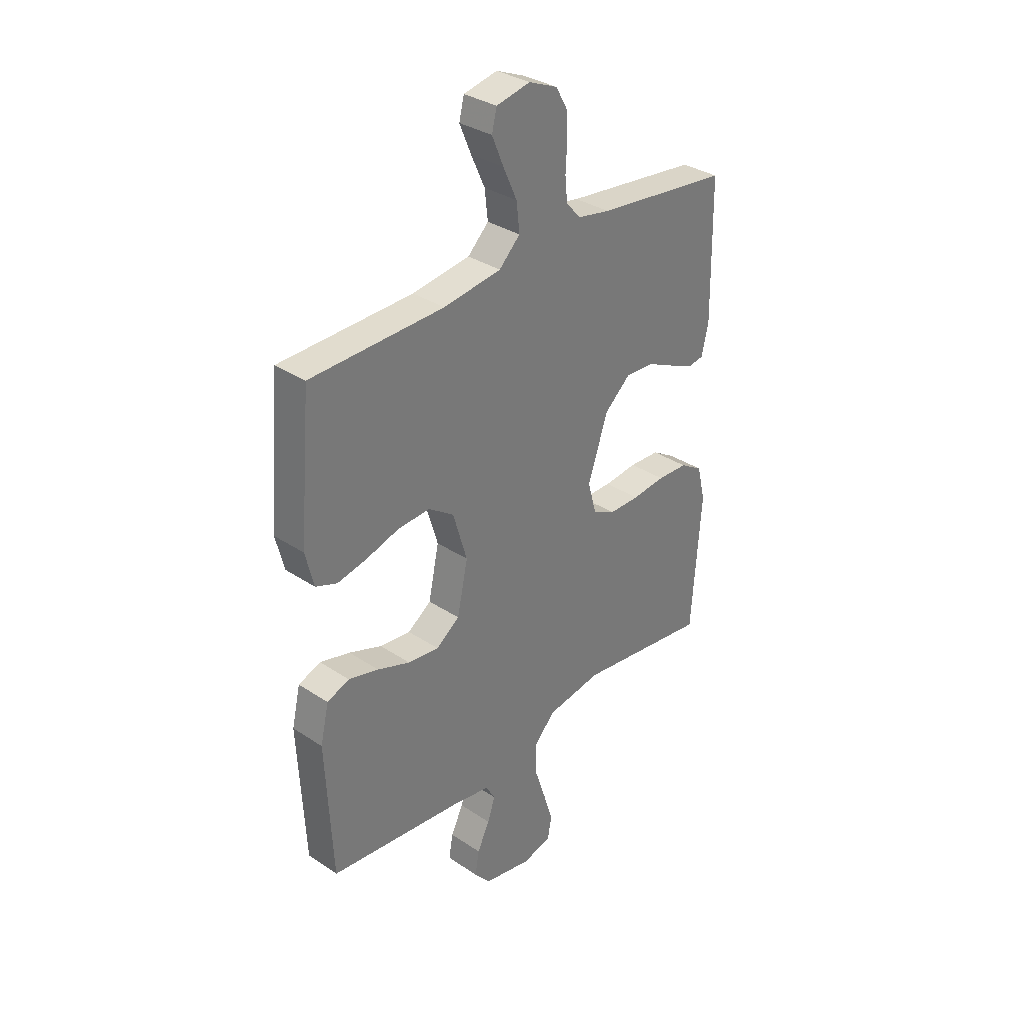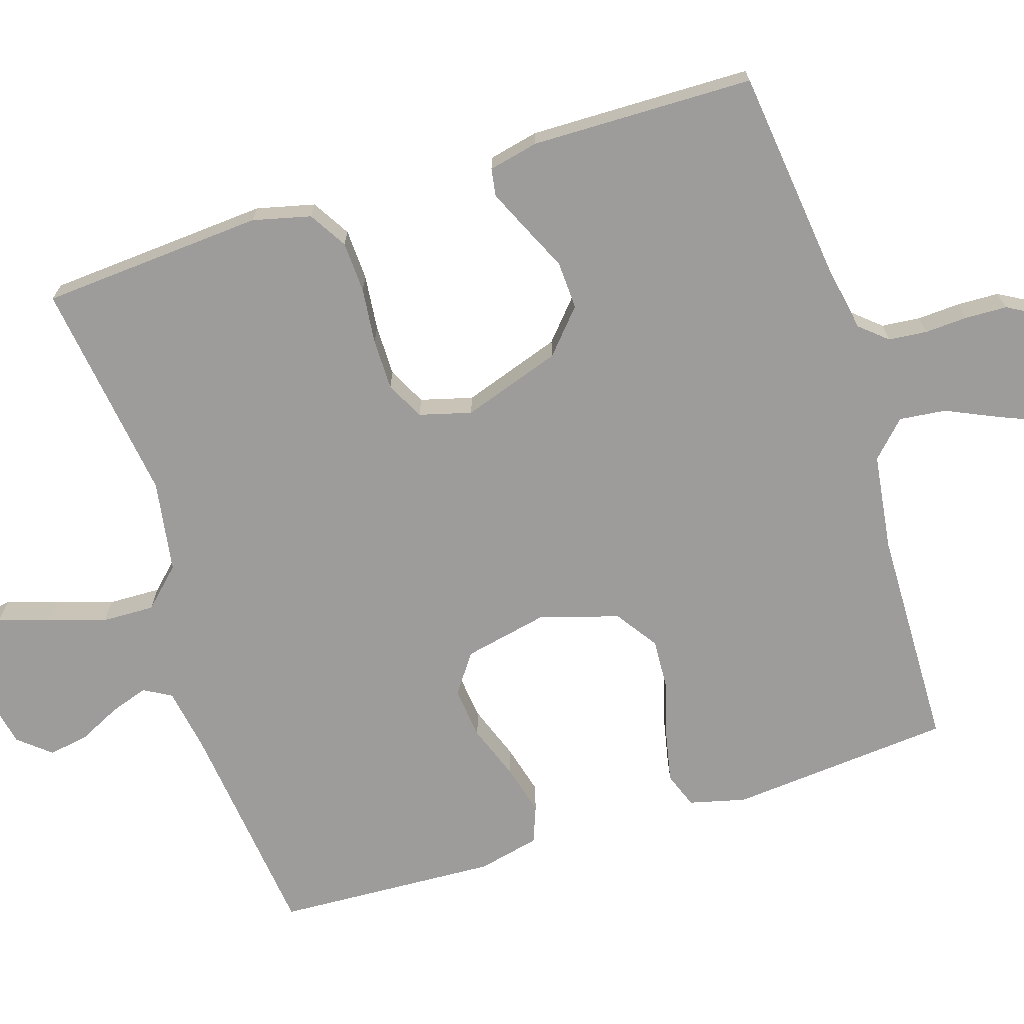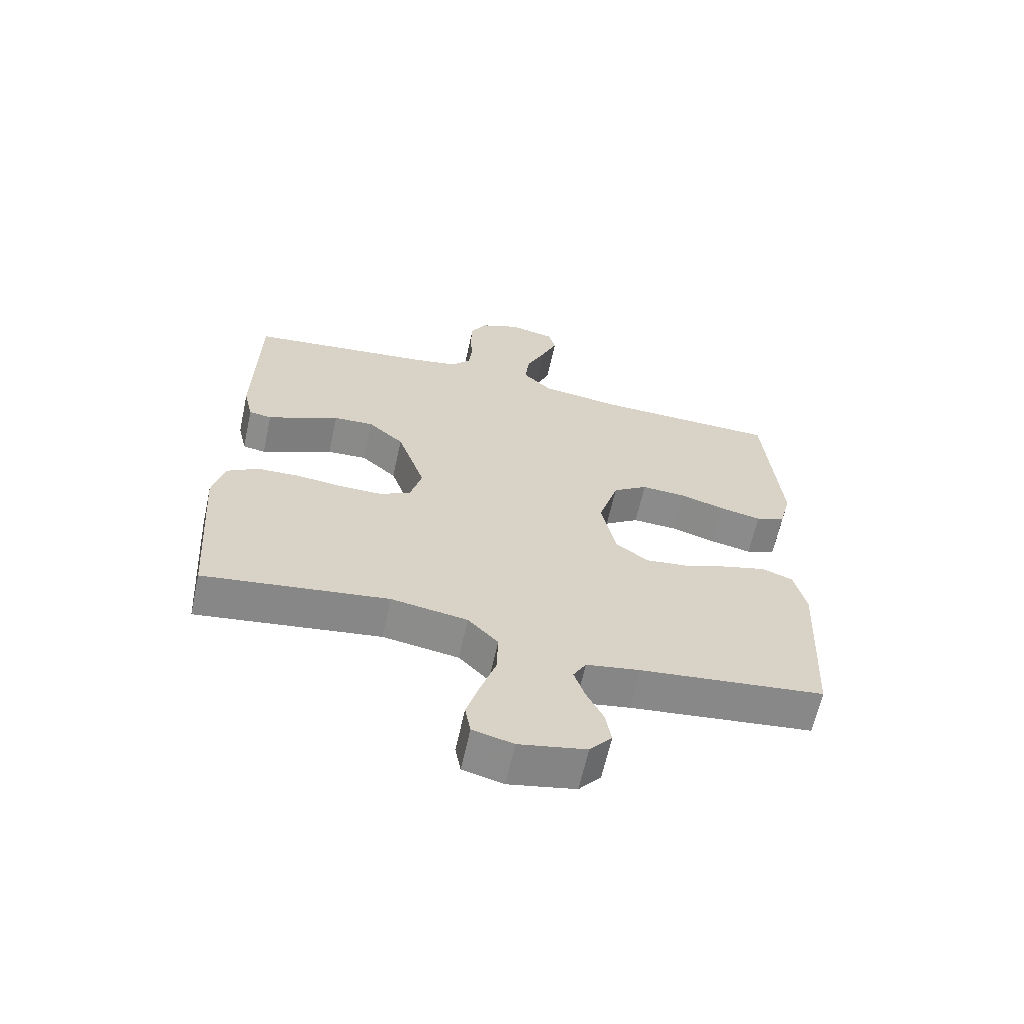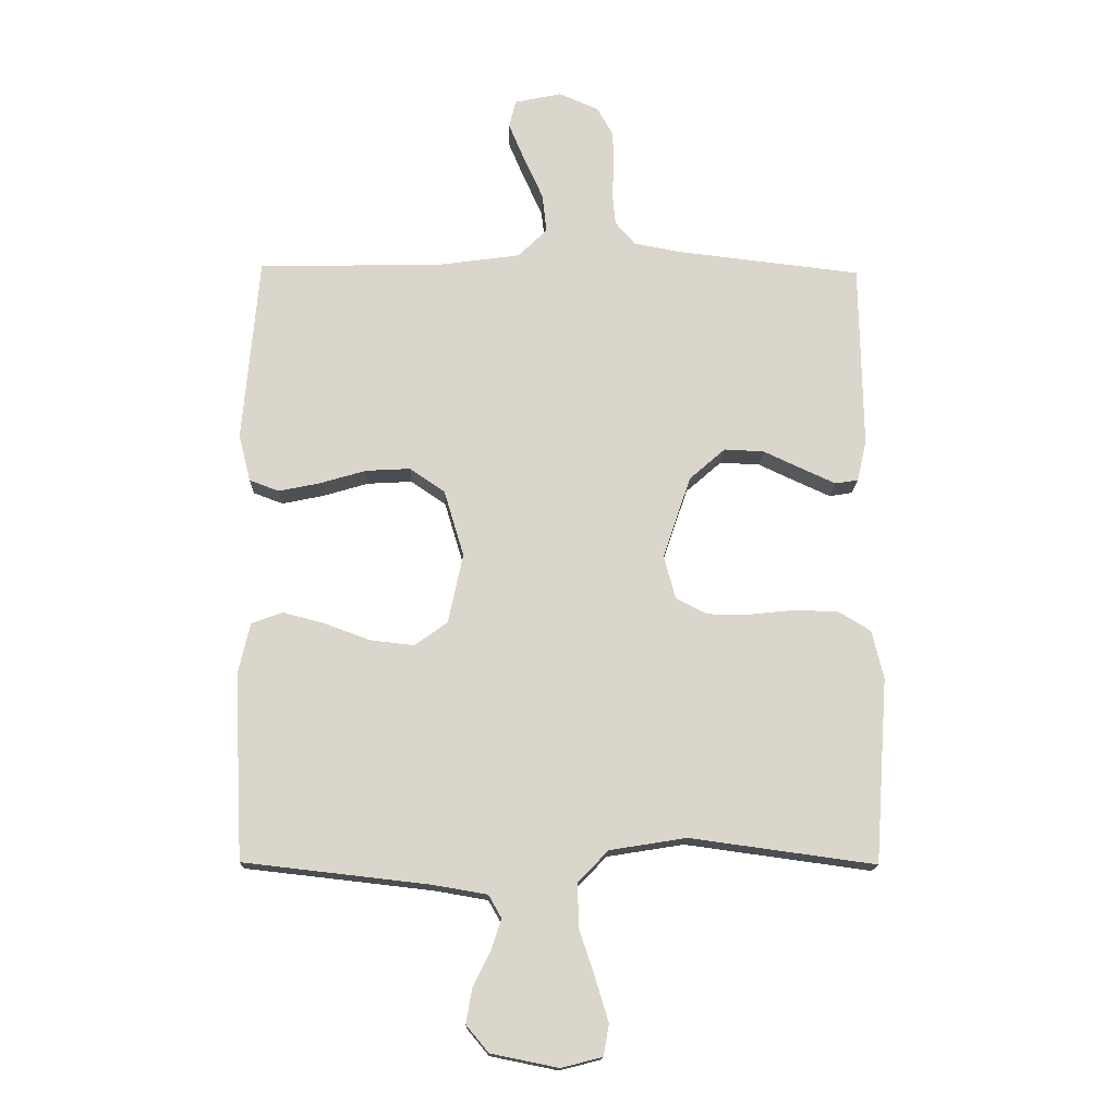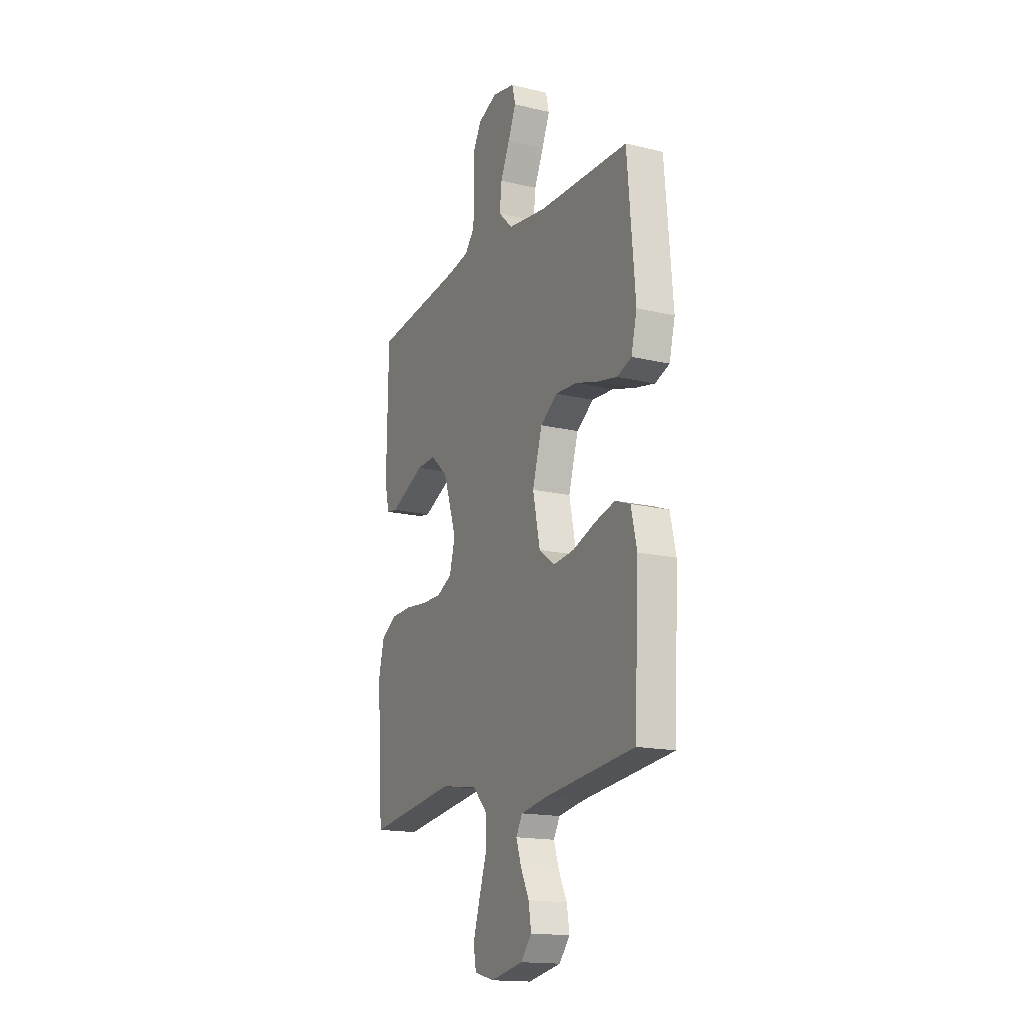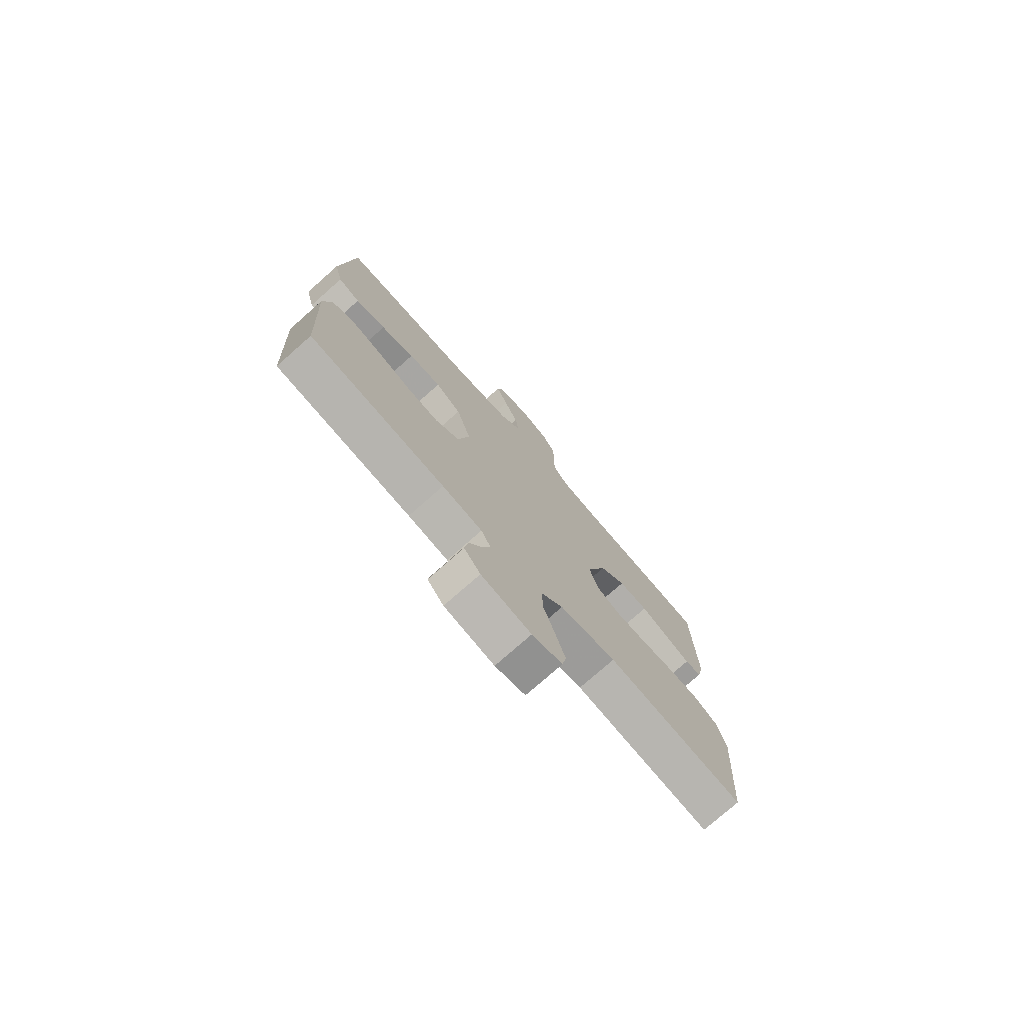
<metadata>
{"format":"obj","ext":"obj","renderer":"f3d","projection":"perspective","resolution":1024,"background":"white","views":[{"elev":33.4,"azim":132.4,"up":"+Z"},{"elev":-70.1,"azim":-72.4,"up":"+Y"},{"elev":-63.7,"azim":-12.3,"up":"+Z"},{"elev":-15.7,"azim":178.4,"up":"+Z"},{"elev":-16.5,"azim":64.0,"up":"+Z"},{"elev":-76.4,"azim":131.5,"up":"+Z"}]}
</metadata>
<code>
v 0.5 0.07 -0.5
v 0.2 0.07 -0.534
v 0.112 0.07 -0.549
v 0.091 0.07 -0.586
v 0.108 0.07 -0.637
v 0.136 0.07 -0.694
v 0.145 0.07 -0.748
v 0.109 0.07 -0.791
v 0 0.07 -0.813
v -0.066 0.07 -0.796
v -0.075 0.07 -0.746
v -0.054 0.07 -0.677
v -0.029 0.07 -0.601
v -0.027 0.07 -0.53
v -0.076 0.07 -0.479
v -0.2 0.07 -0.459
v -0.5 0.07 -0.5
v -0.521 0.07 -0.2
v -0.502 0.07 -0.122
v -0.451 0.07 -0.091
v -0.382 0.07 -0.088
v -0.307 0.07 -0.096
v -0.238 0.07 -0.096
v -0.187 0.07 -0.07
v -0.168 0.07 0
v -0.213 0.07 0.133
v -0.271 0.07 0.184
v -0.336 0.07 0.181
v -0.398 0.07 0.152
v -0.453 0.07 0.127
v -0.49 0.07 0.133
v -0.505 0.07 0.2
v -0.5 0.07 0.5
v -0.2 0.07 0.535
v -0.126 0.07 0.549
v -0.094 0.07 0.586
v -0.089 0.07 0.638
v -0.092 0.07 0.696
v -0.09 0.07 0.752
v -0.064 0.07 0.798
v 0 0.07 0.825
v 0.076 0.07 0.809
v 0.087 0.07 0.764
v 0.061 0.07 0.702
v 0.03 0.07 0.634
v 0.023 0.07 0.571
v 0.07 0.07 0.525
v 0.2 0.07 0.507
v 0.5 0.07 0.5
v 0.526 0.07 0.2
v 0.507 0.07 0.124
v 0.459 0.07 0.106
v 0.392 0.07 0.12
v 0.318 0.07 0.142
v 0.246 0.07 0.146
v 0.189 0.07 0.107
v 0.157 0.07 0
v 0.181 0.07 -0.113
v 0.234 0.07 -0.151
v 0.304 0.07 -0.143
v 0.378 0.07 -0.116
v 0.446 0.07 -0.098
v 0.496 0.07 -0.117
v 0.515 0.07 -0.2
v 0.5 0 -0.5
v 0.2 0 -0.534
v 0.112 0 -0.549
v 0.091 0 -0.586
v 0.108 0 -0.637
v 0.136 0 -0.694
v 0.145 0 -0.748
v 0.109 0 -0.791
v 0 0 -0.813
v -0.066 0 -0.796
v -0.075 0 -0.746
v -0.054 0 -0.677
v -0.029 0 -0.601
v -0.027 0 -0.53
v -0.076 0 -0.479
v -0.2 0 -0.459
v -0.5 0 -0.5
v -0.521 0 -0.2
v -0.502 0 -0.122
v -0.451 0 -0.091
v -0.382 0 -0.088
v -0.307 0 -0.096
v -0.238 0 -0.096
v -0.187 0 -0.07
v -0.168 0 0
v -0.213 0 0.133
v -0.271 0 0.184
v -0.336 0 0.181
v -0.398 0 0.152
v -0.453 0 0.127
v -0.49 0 0.133
v -0.505 0 0.2
v -0.5 0 0.5
v -0.2 0 0.535
v -0.126 0 0.549
v -0.094 0 0.586
v -0.089 0 0.638
v -0.092 0 0.696
v -0.09 0 0.752
v -0.064 0 0.798
v 0 0 0.825
v 0.076 0 0.809
v 0.087 0 0.764
v 0.061 0 0.702
v 0.03 0 0.634
v 0.023 0 0.571
v 0.07 0 0.525
v 0.2 0 0.507
v 0.5 0 0.5
v 0.526 0 0.2
v 0.507 0 0.124
v 0.459 0 0.106
v 0.392 0 0.12
v 0.318 0 0.142
v 0.246 0 0.146
v 0.189 0 0.107
v 0.157 0 0
v 0.181 0 -0.113
v 0.234 0 -0.151
v 0.304 0 -0.143
v 0.378 0 -0.116
v 0.446 0 -0.098
v 0.496 0 -0.117
v 0.515 0 -0.2
f 63 64 1 2
f 60 61 62 63
f 60 63 2 3
f 59 60 3 4
f 58 59 4
f 57 58 4
f 51 52 53 54
f 49 50 51 54
f 48 49 54 55
f 47 48 55 56
f 42 43 44 45
f 40 41 42 45
f 40 45 46
f 37 38 39 40
f 36 37 40 46
f 35 36 46 47
f 31 32 33 34
f 28 29 30 31
f 28 31 34 35
f 19 20 21 22
f 19 22 23
f 16 17 18 19
f 15 16 19 23
f 14 15 23 24
f 10 11 12 13
f 8 9 10 13
f 8 13 14
f 5 6 7 8
f 4 5 8 14
f 57 4 14 24
f 27 28 35 47
f 26 27 47 56
f 25 26 56 57
f 24 25 57
f 66 65 128 127
f 127 126 125 124
f 67 66 127 124
f 68 67 124 123
f 68 123 122
f 68 122 121
f 118 117 116 115
f 118 115 114 113
f 119 118 113 112
f 120 119 112 111
f 109 108 107 106
f 109 106 105 104
f 110 109 104
f 104 103 102 101
f 110 104 101 100
f 111 110 100 99
f 98 97 96 95
f 95 94 93 92
f 99 98 95 92
f 86 85 84 83
f 87 86 83
f 83 82 81 80
f 87 83 80 79
f 88 87 79 78
f 77 76 75 74
f 77 74 73 72
f 78 77 72
f 72 71 70 69
f 78 72 69 68
f 88 78 68 121
f 111 99 92 91
f 120 111 91 90
f 121 120 90 89
f 121 89 88
f 1 65 66 2
f 2 66 67 3
f 3 67 68 4
f 4 68 69 5
f 5 69 70 6
f 6 70 71 7
f 7 71 72 8
f 8 72 73 9
f 9 73 74 10
f 10 74 75 11
f 11 75 76 12
f 12 76 77 13
f 13 77 78 14
f 14 78 79 15
f 15 79 80 16
f 16 80 81 17
f 17 81 82 18
f 18 82 83 19
f 19 83 84 20
f 20 84 85 21
f 21 85 86 22
f 22 86 87 23
f 23 87 88 24
f 24 88 89 25
f 25 89 90 26
f 26 90 91 27
f 27 91 92 28
f 28 92 93 29
f 29 93 94 30
f 30 94 95 31
f 31 95 96 32
f 32 96 97 33
f 33 97 98 34
f 34 98 99 35
f 35 99 100 36
f 36 100 101 37
f 37 101 102 38
f 38 102 103 39
f 39 103 104 40
f 40 104 105 41
f 41 105 106 42
f 42 106 107 43
f 43 107 108 44
f 44 108 109 45
f 45 109 110 46
f 46 110 111 47
f 47 111 112 48
f 48 112 113 49
f 49 113 114 50
f 50 114 115 51
f 51 115 116 52
f 52 116 117 53
f 53 117 118 54
f 54 118 119 55
f 55 119 120 56
f 56 120 121 57
f 57 121 122 58
f 58 122 123 59
f 59 123 124 60
f 60 124 125 61
f 61 125 126 62
f 62 126 127 63
f 63 127 128 64
f 64 128 65 1

</code>
